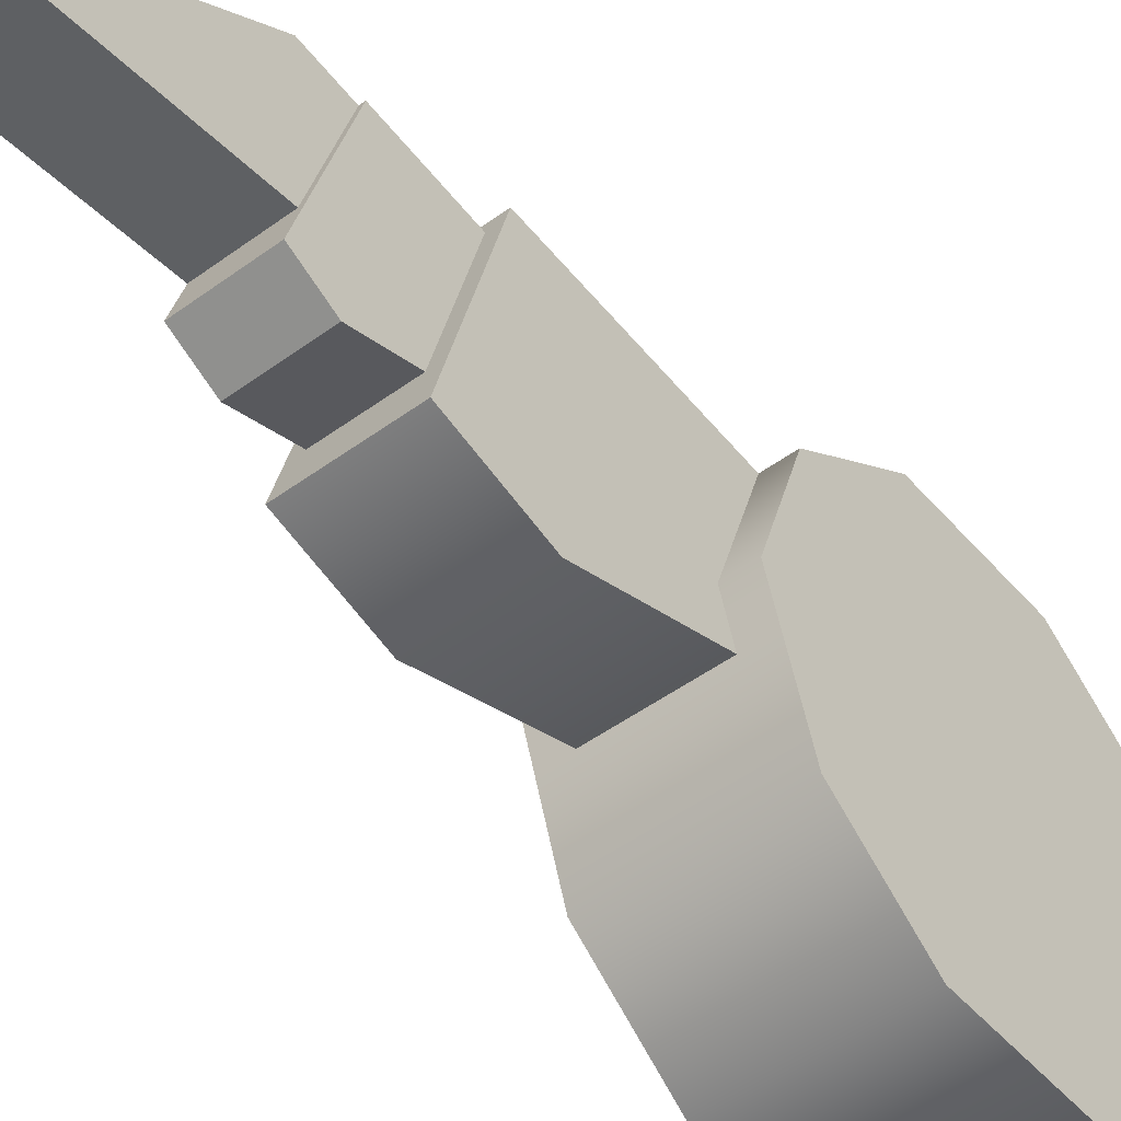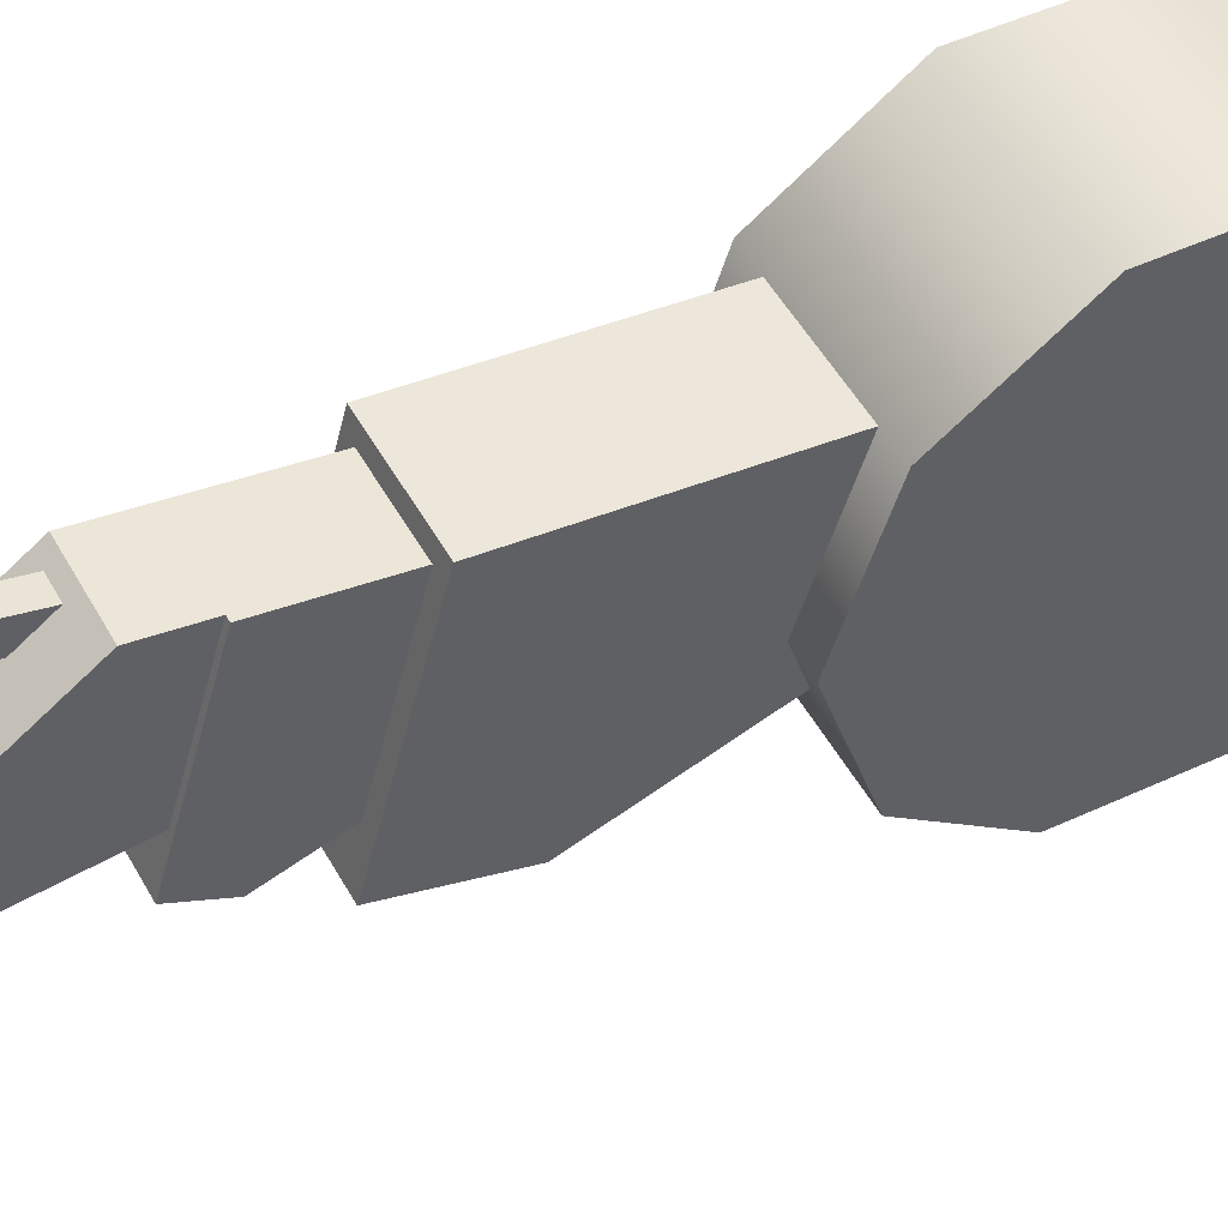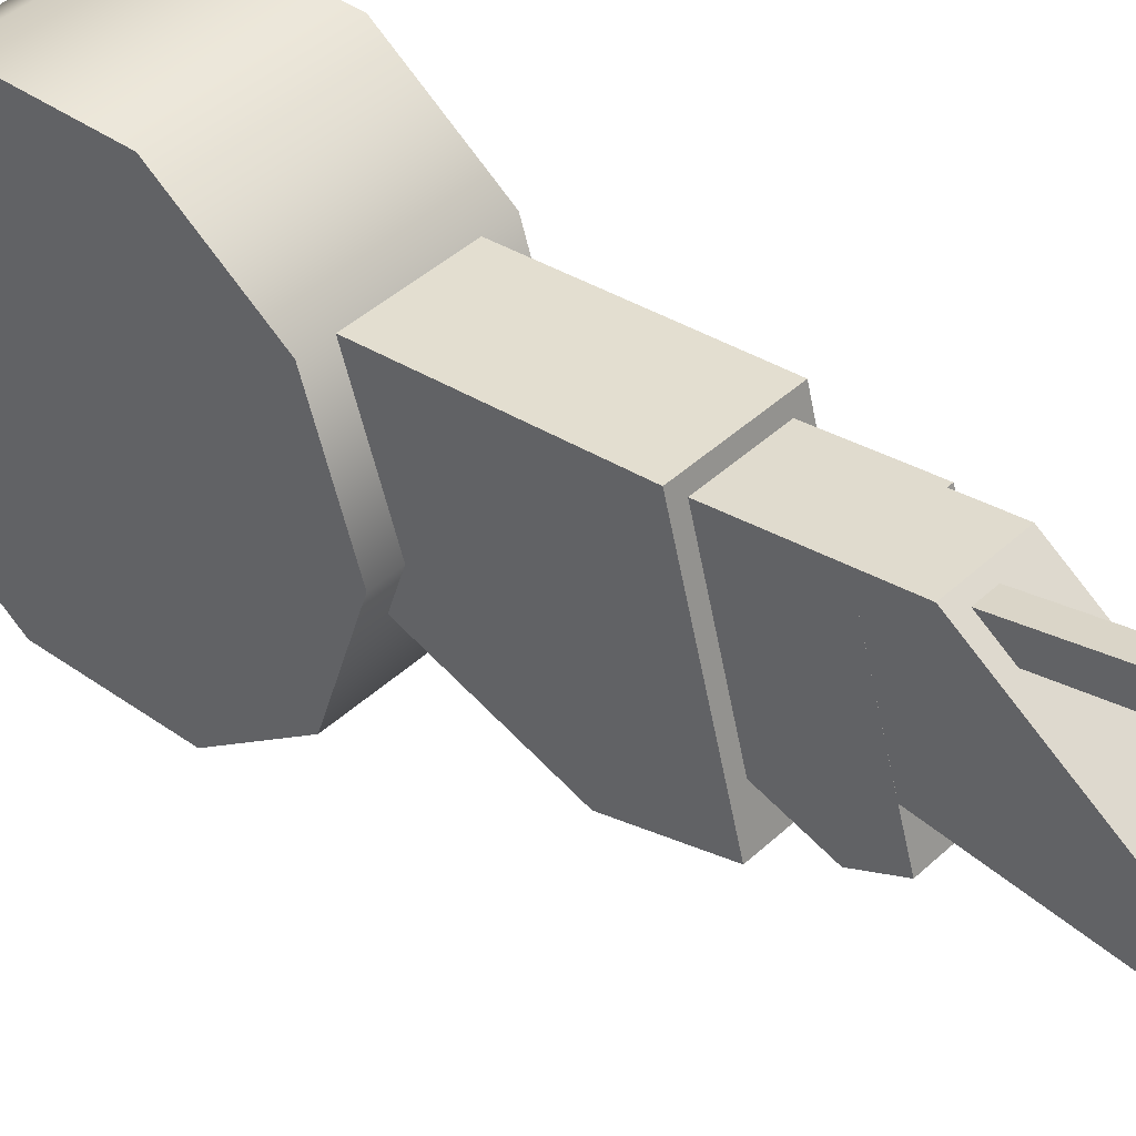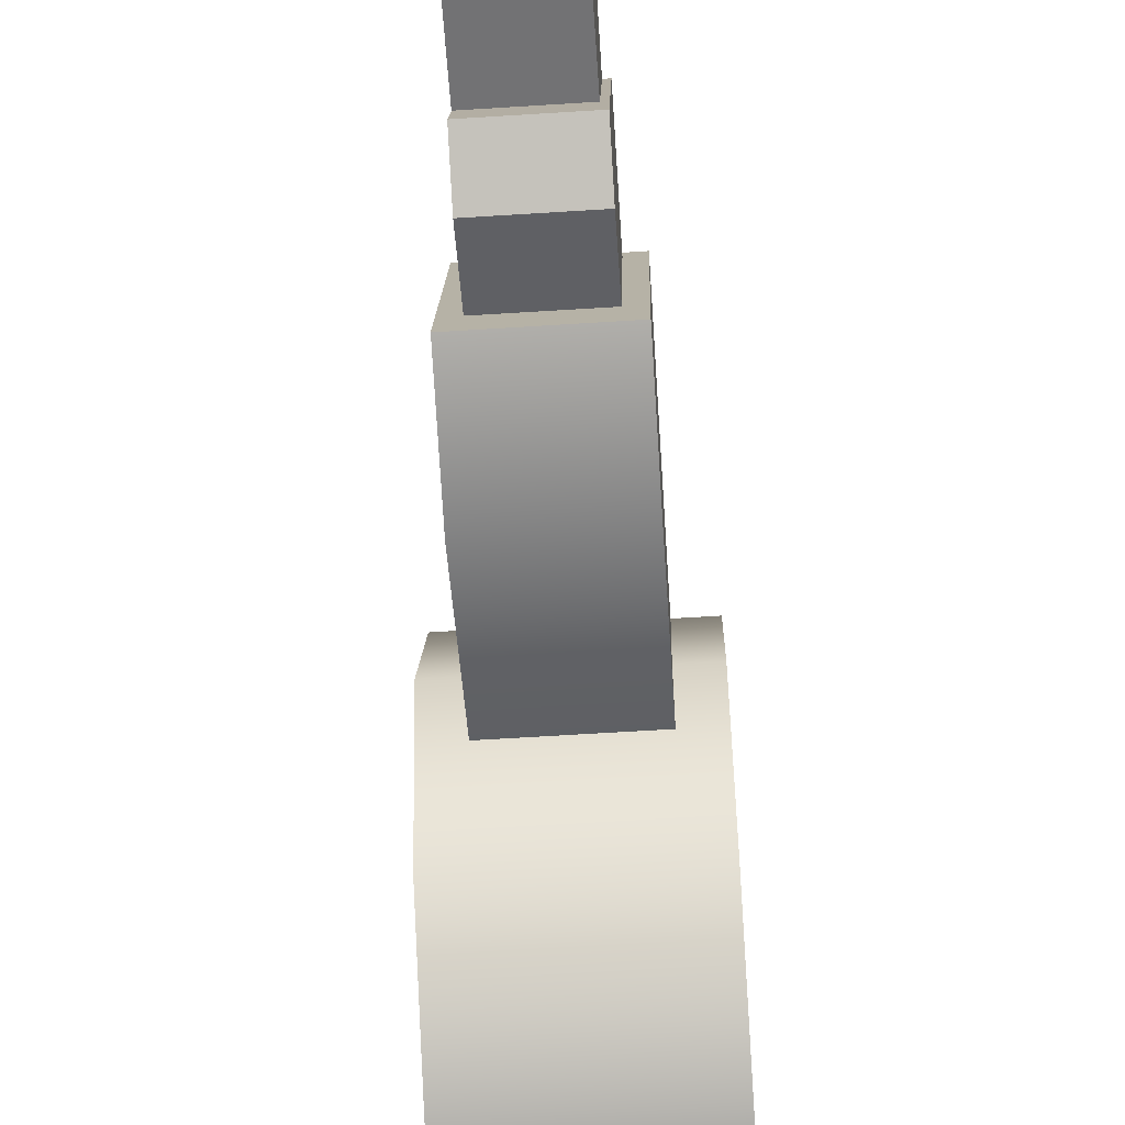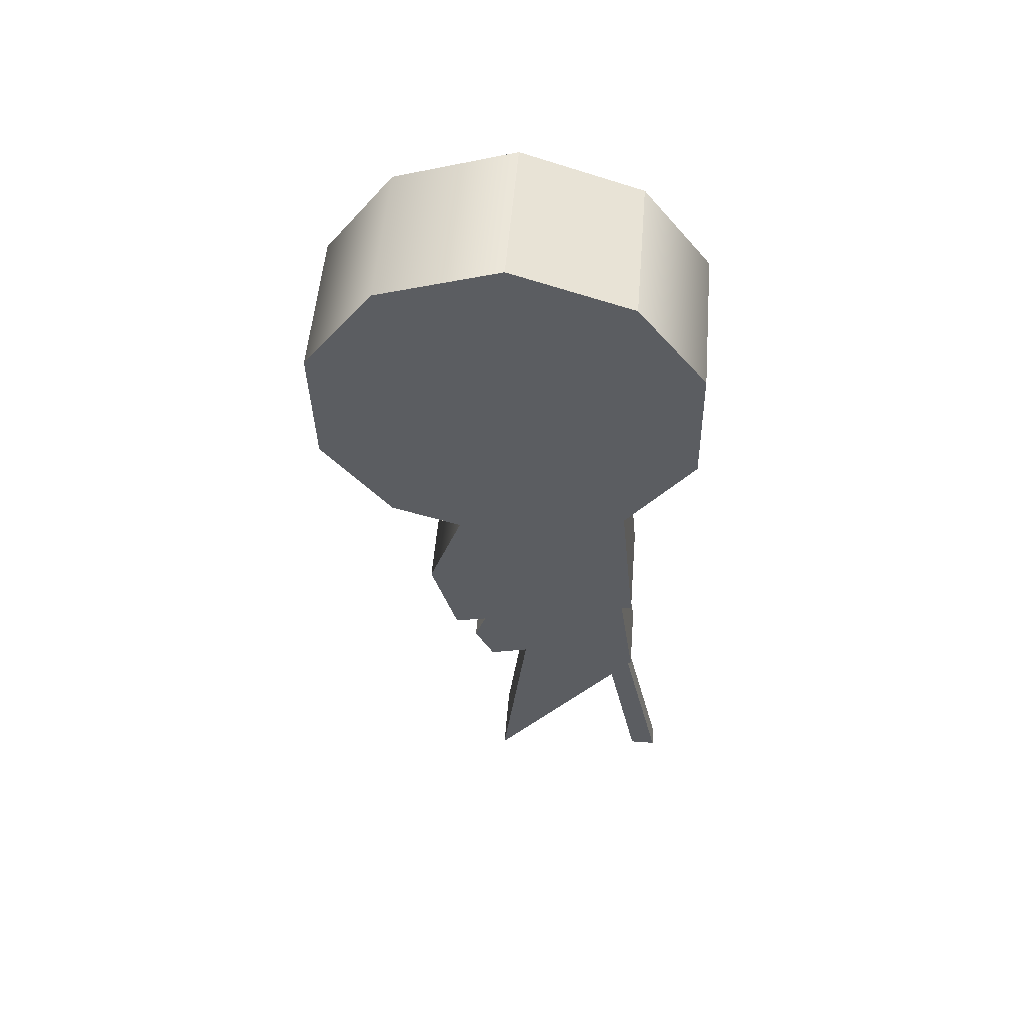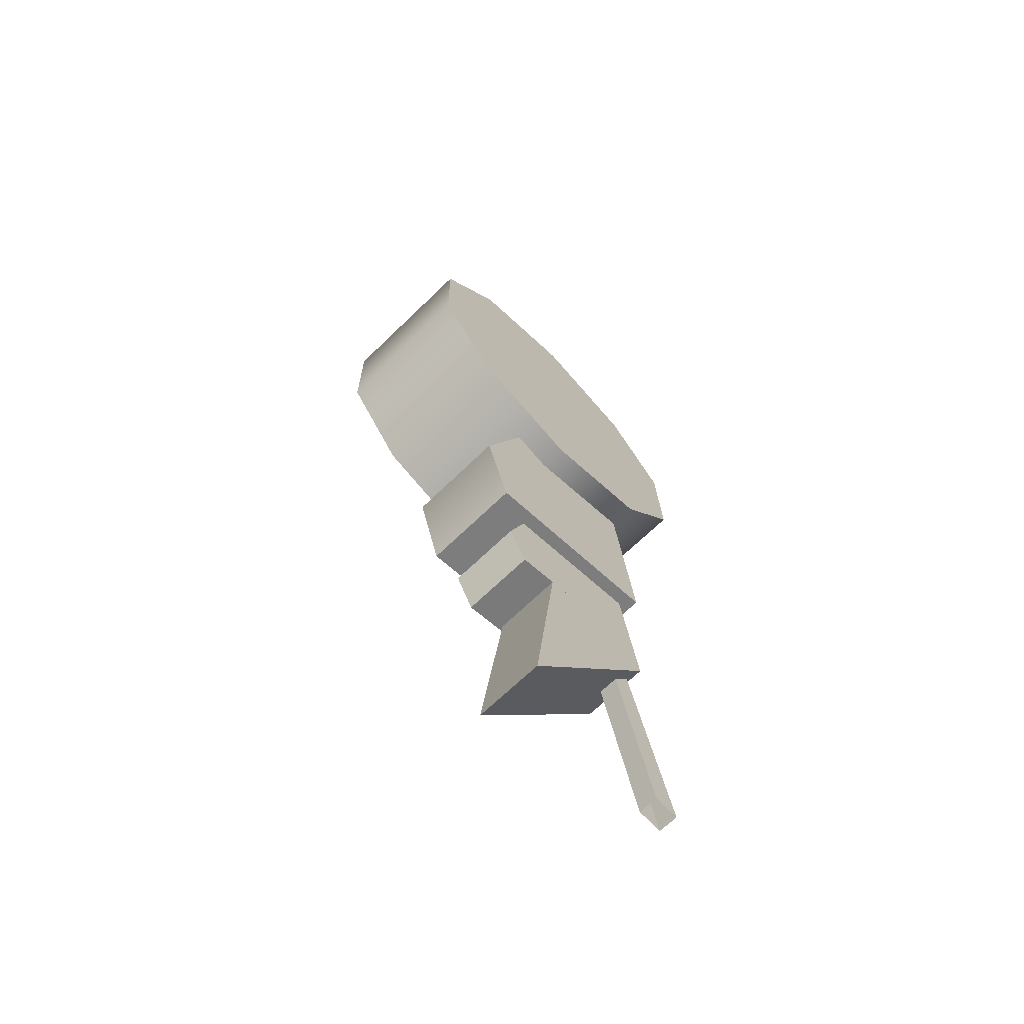
<metadata>
{"format":"obj","ext":"obj","renderer":"f3d","projection":"perspective","resolution":1024,"background":"white","views":[{"elev":-48.7,"azim":-140.7,"up":"+Y"},{"elev":49.8,"azim":-117.9,"up":"+Y"},{"elev":41.6,"azim":131.7,"up":"+Y"},{"elev":-62.1,"azim":-176.3,"up":"+Y"},{"elev":53.9,"azim":94.8,"up":"+Z"},{"elev":-69.6,"azim":43.9,"up":"+Z"}]}
</metadata>
<code>
g default
v 10.93 34.94 15.05
v 10.93 38.14 14
v 6.81 38.14 14
v 6.81 34.94 15.05
v 10.93 34.94 15.05
v 10.93 31.71 13.97
v 10.93 29.83 11.32
v 10.93 29.91 7.803
v 10.93 31.75 5.352
v 10.93 34.94 4.301
v 10.93 38.18 5.381
v 10.93 40.06 8.031
v 10.93 39.98 11.55
v 10.93 38.14 14
v 6.81 31.71 13.97
v 10.93 31.71 13.97
v 10.93 39.98 11.55
v 6.81 39.98 11.55
v 6.81 38.14 14
v 6.81 39.98 11.55
v 6.81 40.06 8.031
v 6.81 38.18 5.381
v 6.81 34.94 4.301
v 6.81 31.75 5.352
v 6.81 29.91 7.803
v 6.81 29.83 11.32
v 6.81 31.71 13.97
v 6.81 34.94 15.05
v 10.93 40.06 8.031
v 6.81 40.06 8.031
v 10.93 38.18 5.381
v 6.81 38.18 5.381
v 10.93 34.94 4.301
v 6.81 34.94 4.301
v 10.93 31.75 5.352
v 6.81 31.75 5.352
v 10.93 29.91 7.803
v 6.81 29.91 7.803
v 10.93 29.83 11.32
v 6.81 29.83 11.32
v 10.21 33.87 4.659
v 10.21 32.61 1.075
v 10.21 33.33 -1.434
v 10.21 38.71 0
v 10.21 38.17 5.376
v 10.21 33.87 4.659
v 7.526 33.87 4.659
v 7.526 32.61 1.075
v 10.21 32.61 1.075
v 7.526 33.33 -1.434
v 10.21 33.33 -1.434
v 7.526 33.87 4.659
v 7.526 38.17 5.376
v 7.526 38.71 0
v 7.526 33.33 -1.434
v 7.526 32.61 1.075
v 7.526 33.33 -1.434
v 7.526 38.71 0
v 10.21 38.71 0
v 10.21 33.33 -1.434
v 7.526 38.71 0
v 7.526 38.17 5.376
v 10.21 38.17 5.376
v 10.21 38.71 0
v 9.856 35.48 -3.454
v 8.01 35.48 -3.454
v 8.01 34.76 -9.677
v 9.856 34.76 -9.677
v 9.856 34.76 -9.677
v 9.856 38.89 -3.763
v 9.856 38.71 -2.509
v 9.856 35.48 -3.454
v 8.01 34.76 -9.677
v 8.01 38.89 -3.763
v 9.856 38.89 -3.763
v 9.856 34.76 -9.677
v 8.01 35.48 -3.454
v 8.01 38.71 -2.509
v 8.01 38.89 -3.763
v 8.01 34.76 -9.677
v 8.01 38.89 -3.763
v 8.01 38.71 -2.509
v 9.856 38.71 -2.509
v 9.856 38.89 -3.763
v 9.498 38.17 -4.48
v 9.498 39.24 -9.677
v 9.498 39.96 -9.677
v 9.498 38.71 -3.942
v 9.498 38.17 -4.48
v 8.96 38.17 -4.48
v 8.96 39.24 -9.677
v 9.498 39.24 -9.677
v 9.498 39.96 -9.677
v 8.96 39.96 -9.677
v 8.96 38.71 -3.942
v 9.498 38.71 -3.942
v 8.96 38.17 -4.48
v 8.96 38.71 -3.942
v 8.96 39.96 -9.677
v 8.96 39.24 -9.677
v 7.885 34.41 -3.763
v 7.885 38.71 -2.509
v 9.856 38.71 -2.509
v 9.856 34.41 -3.763
v 7.885 34.41 -3.763
v 7.885 33.87 -2.688
v 7.885 34.41 -1.075
v 7.885 38.35 0
v 7.885 38.71 -2.509
v 9.856 34.41 -3.763
v 9.856 33.87 -2.688
v 7.885 33.87 -2.688
v 7.885 34.41 -3.763
v 9.856 38.71 -2.509
v 9.856 38.35 0
v 9.856 34.41 -1.075
v 9.856 33.87 -2.688
v 9.856 34.41 -3.763
v 9.856 38.71 -2.509
v 7.885 38.71 -2.509
v 7.885 38.35 0
v 9.856 38.35 0
v 7.885 34.41 -1.075
v 7.885 33.87 -2.688
v 9.856 33.87 -2.688
v 9.856 34.41 -1.075
g polySurface2
f 1 2 3 4
f 5 6 7 8 9 10 11 12 13 14
f 4 15 16 1
f 2 17 18 3
f 19 20 21 22 23 24 25 26 27 28
f 17 29 30 18
f 29 31 32 30
f 31 33 34 32
f 33 35 36 34
f 35 37 38 36
f 37 39 40 38
f 39 16 15 40
f 41 42 43 44 45
f 46 47 48 49
f 49 48 50 51
f 52 53 54 55 56
f 57 58 59 60
f 61 62 63 64
f 65 66 67 68
f 69 70 71 72
f 73 74 75 76
f 77 78 79 80
f 81 82 83 84
f 85 86 87 88
f 89 90 91 92
f 93 94 95 96
f 97 98 99 100
f 101 102 103 104
f 105 106 107 108 109
f 110 111 112 113
f 114 115 116 117 118
f 119 120 121 122
f 123 124 125 126

</code>
